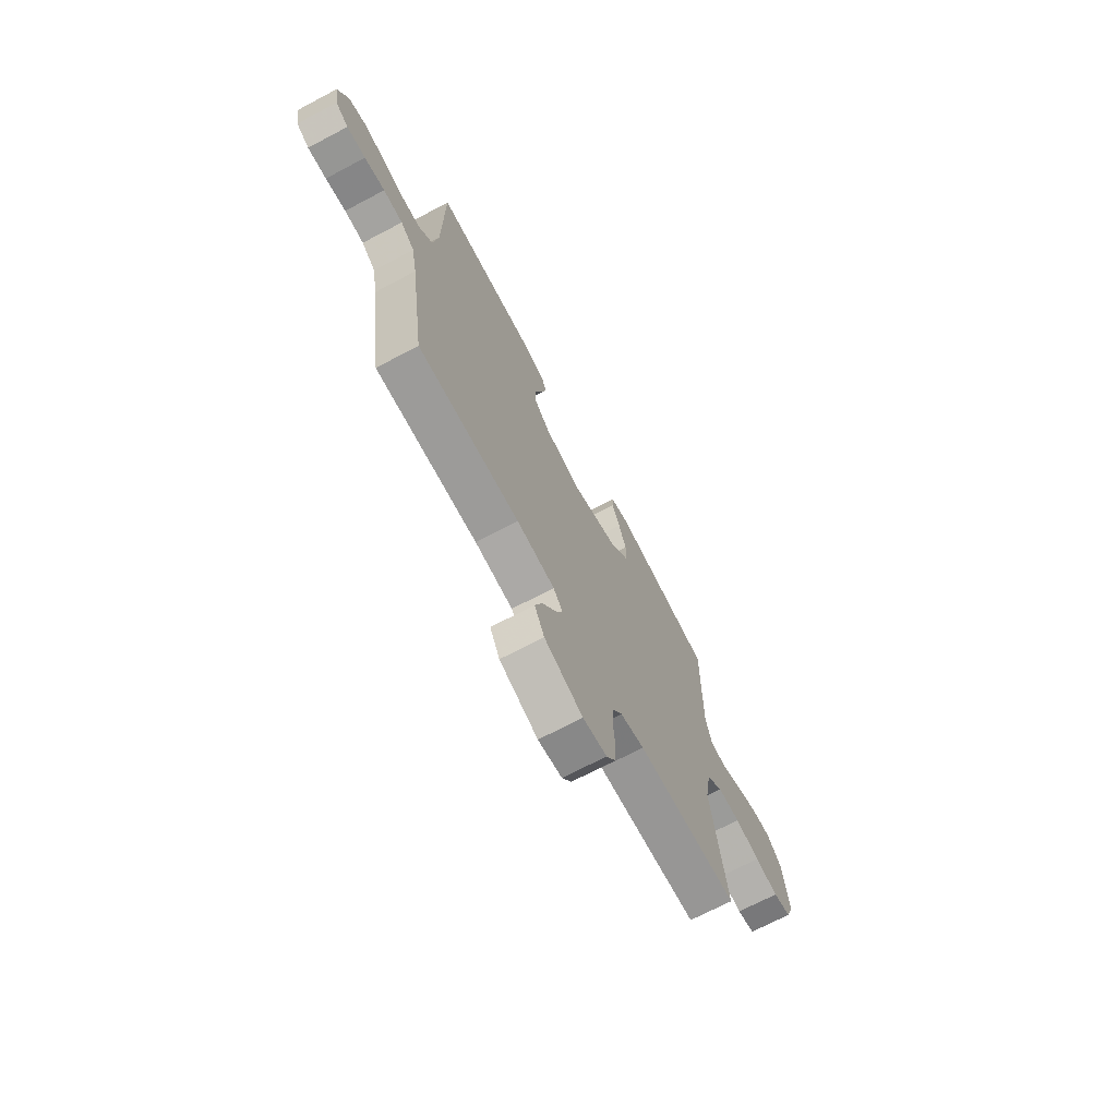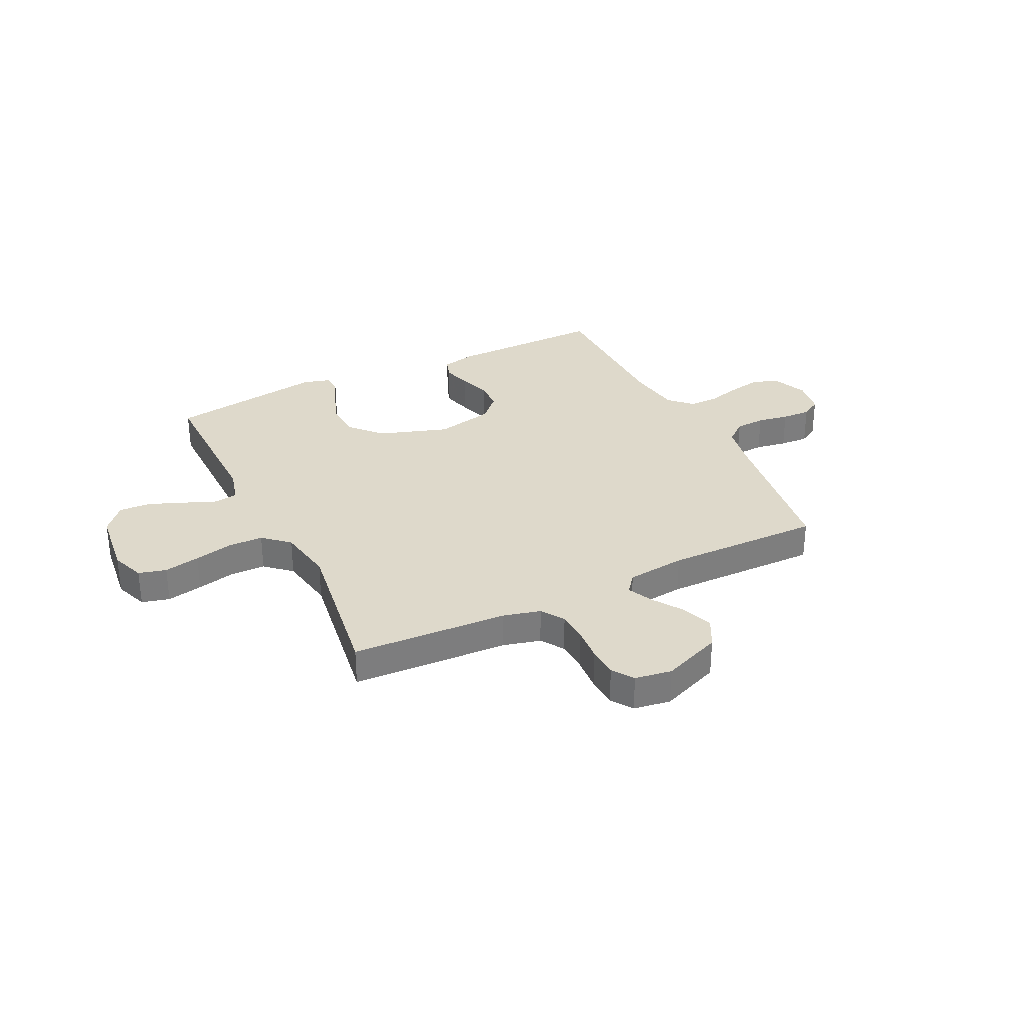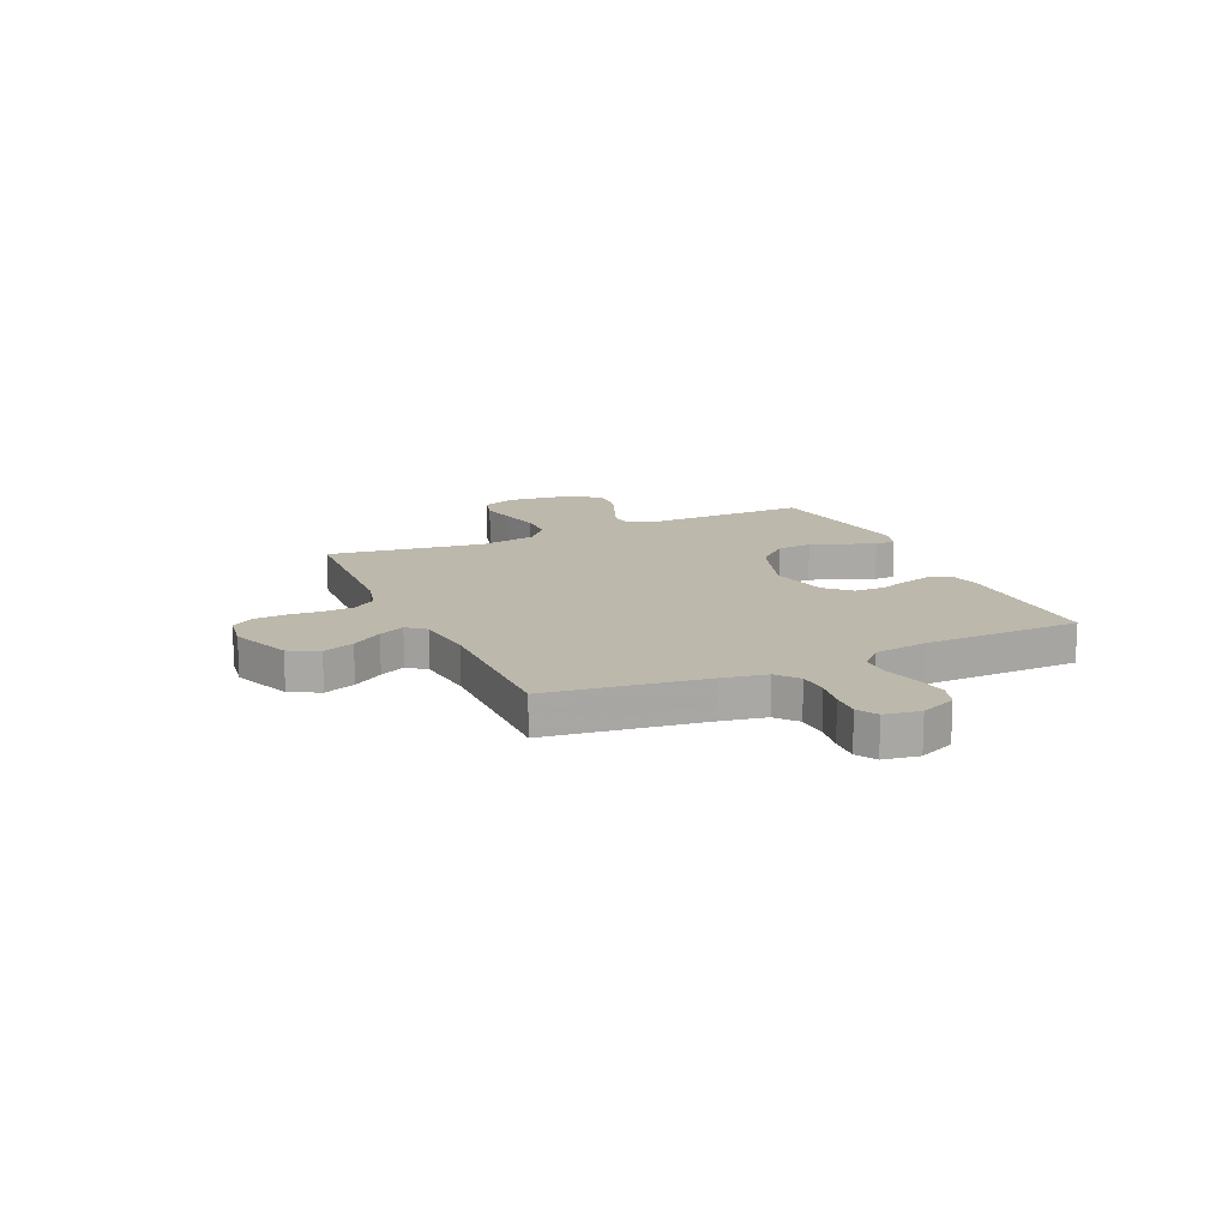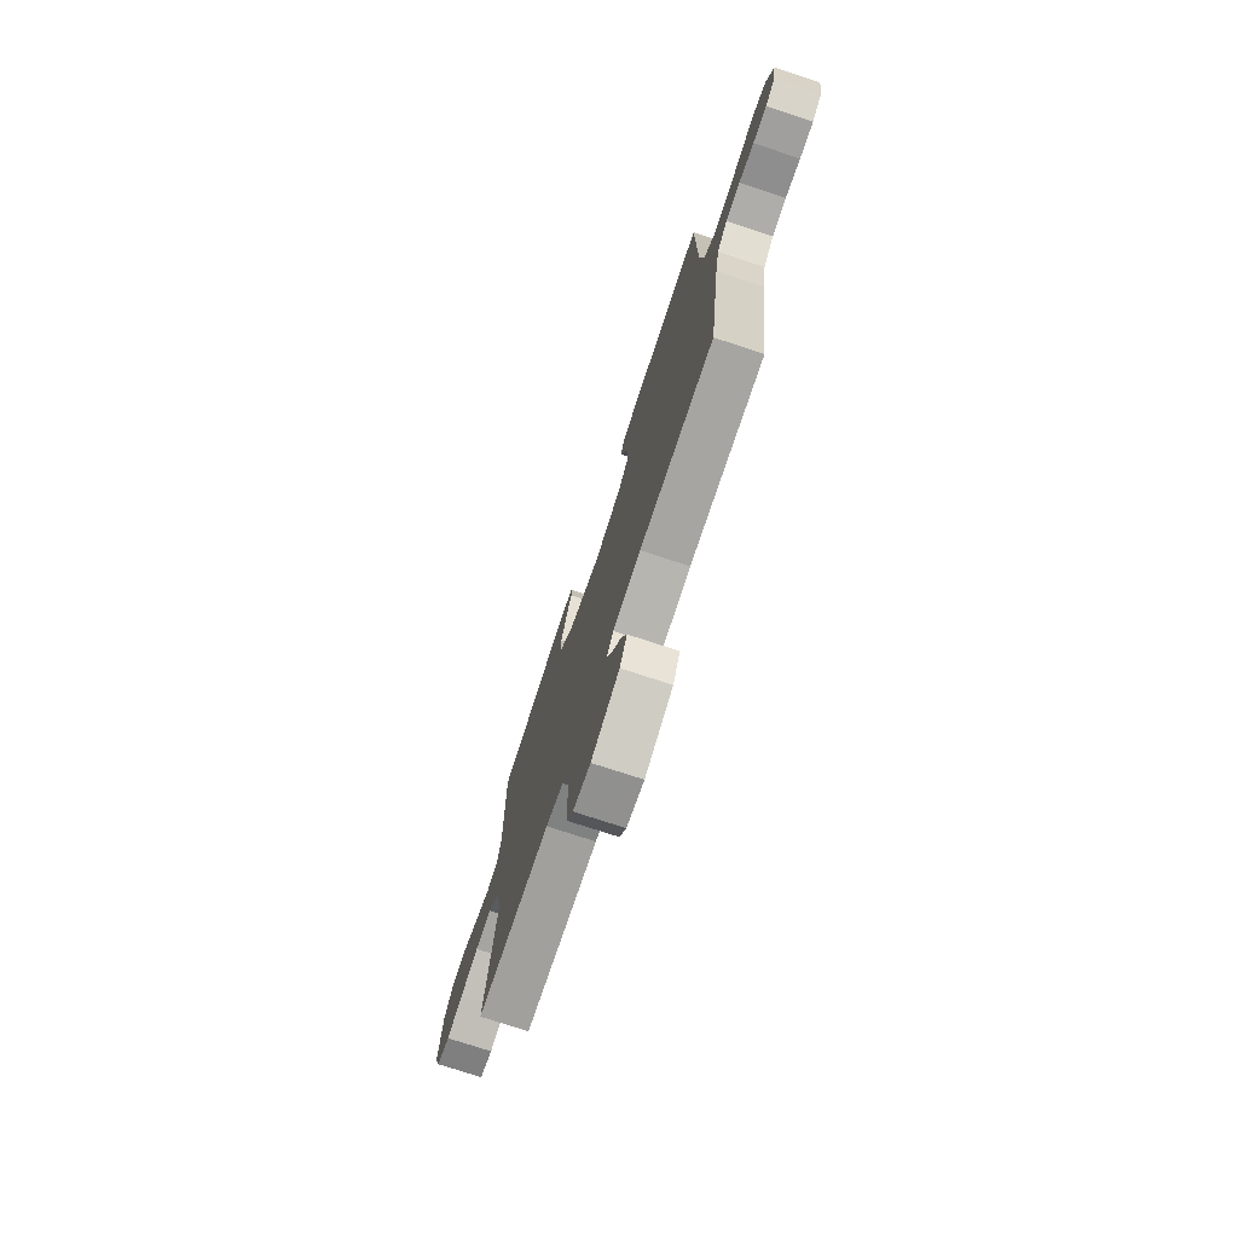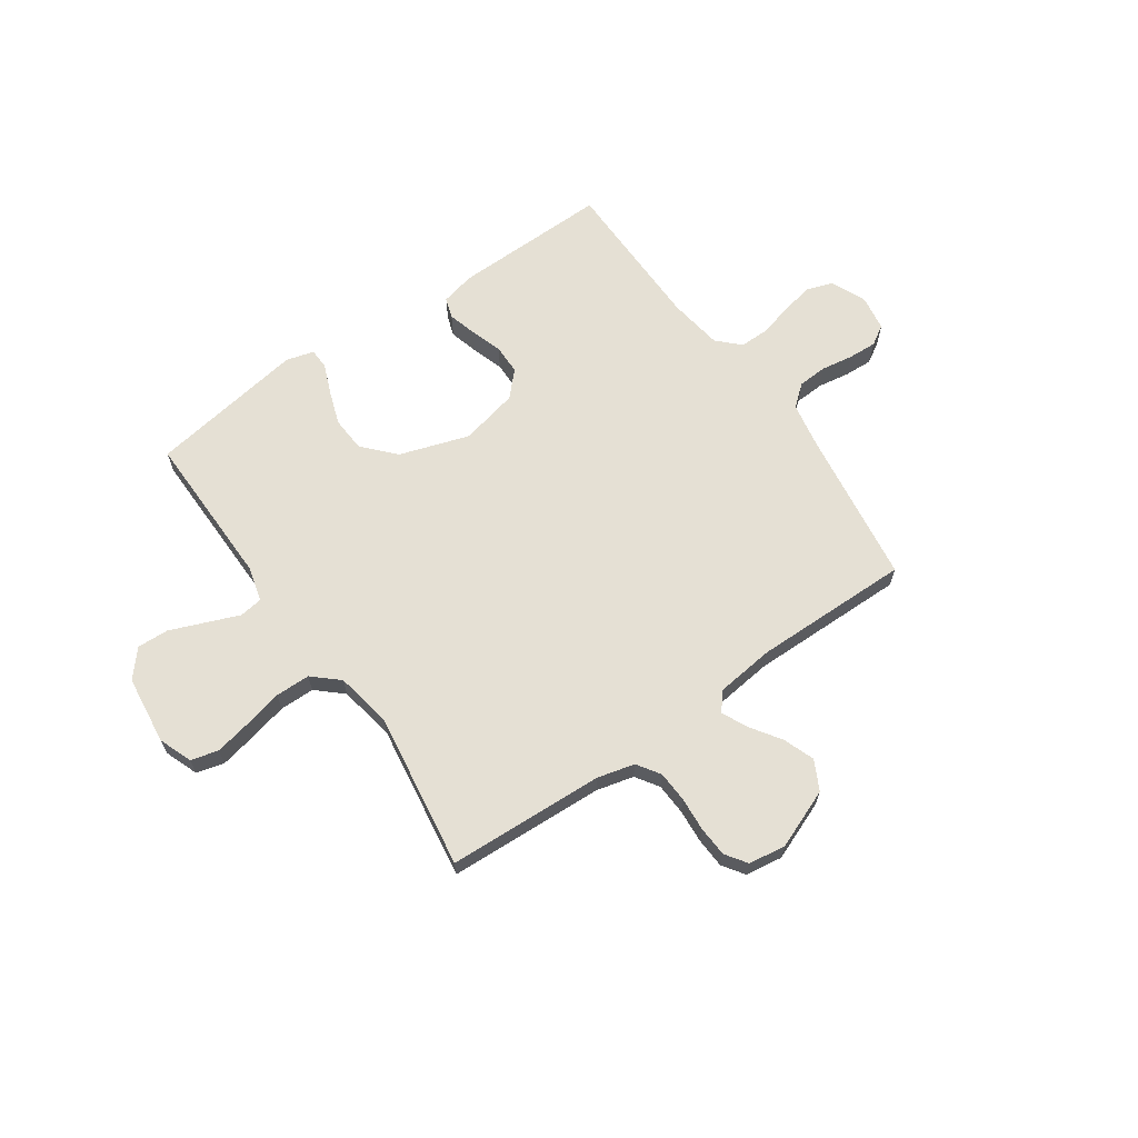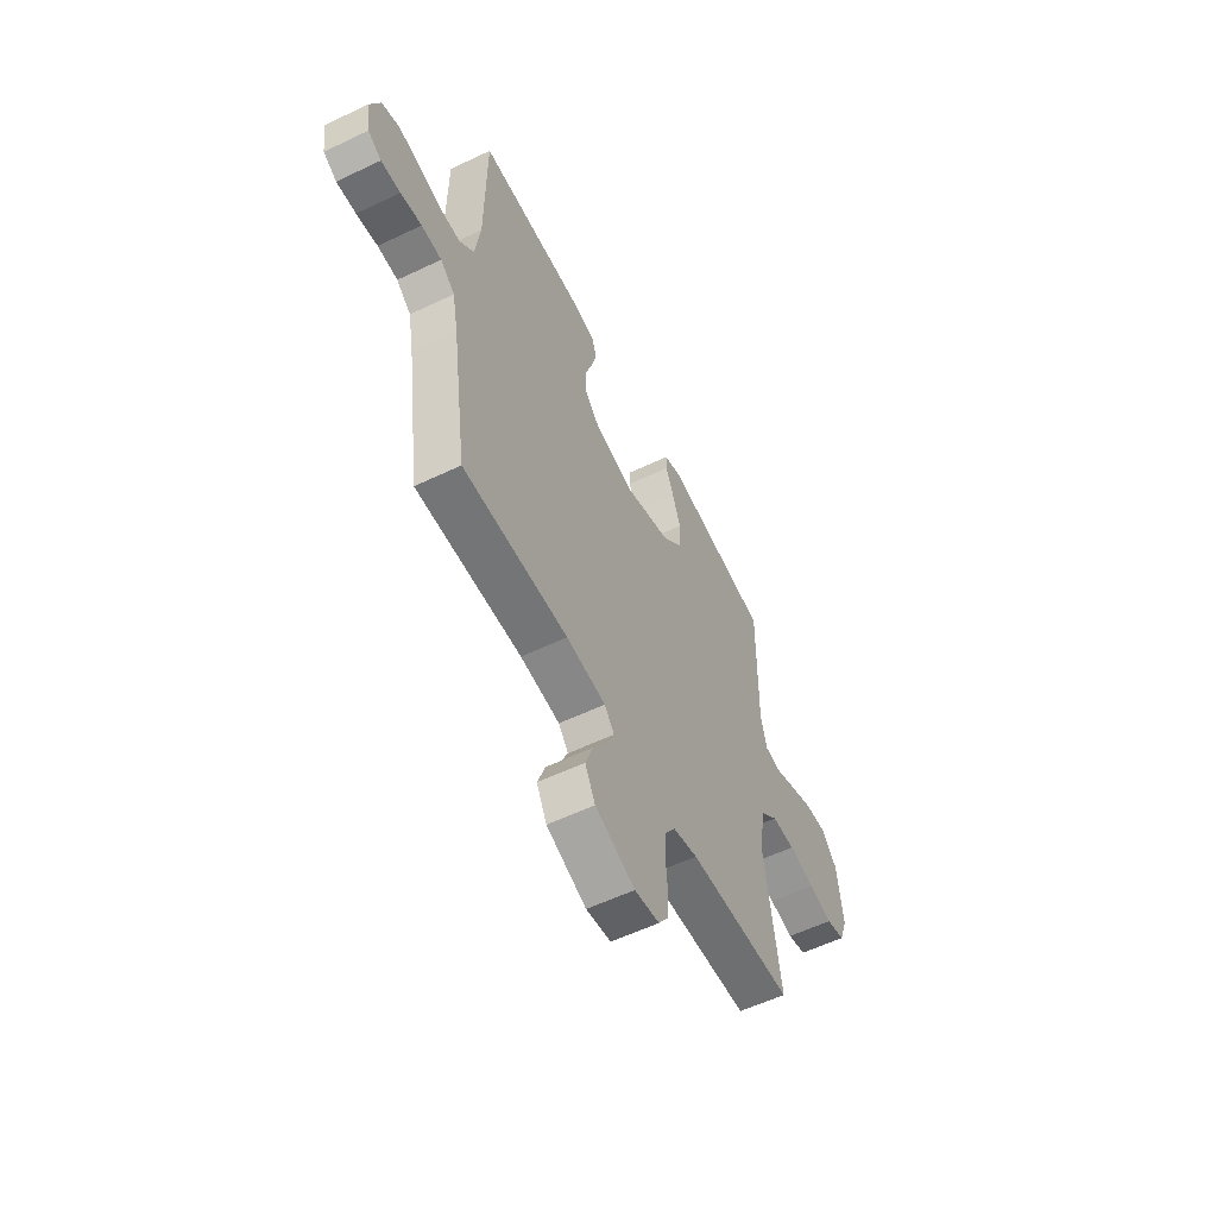
<metadata>
{"format":"obj","ext":"obj","renderer":"f3d","projection":"perspective","resolution":1024,"background":"white","views":[{"elev":-70.3,"azim":-62.2,"up":"+Z"},{"elev":31.8,"azim":153.9,"up":"+Y"},{"elev":14.9,"azim":-114.4,"up":"+Y"},{"elev":-74.4,"azim":-108.3,"up":"+Z"},{"elev":65.5,"azim":145.0,"up":"+Y"},{"elev":-57.0,"azim":-63.5,"up":"+Z"}]}
</metadata>
<code>
v -0.5 0.07 0.5
v -0.2 0.07 0.496
v -0.135 0.07 0.481
v -0.122 0.07 0.442
v -0.137 0.07 0.387
v -0.157 0.07 0.326
v -0.156 0.07 0.269
v -0.112 0.07 0.223
v 0 0.07 0.198
v 0.133 0.07 0.242
v 0.188 0.07 0.302
v 0.192 0.07 0.369
v 0.169 0.07 0.435
v 0.146 0.07 0.491
v 0.147 0.07 0.531
v 0.2 0.07 0.546
v 0.5 0.07 0.5
v 0.497 0.07 0.2
v 0.515 0.07 0.134
v 0.56 0.07 0.128
v 0.622 0.07 0.153
v 0.689 0.07 0.18
v 0.75 0.07 0.183
v 0.794 0.07 0.132
v 0.81 0.07 0
v 0.786 0.07 -0.064
v 0.733 0.07 -0.078
v 0.664 0.07 -0.064
v 0.59 0.07 -0.047
v 0.523 0.07 -0.048
v 0.474 0.07 -0.092
v 0.455 0.07 -0.2
v 0.5 0.07 -0.5
v 0.2 0.07 -0.515
v 0.129 0.07 -0.533
v 0.1 0.07 -0.577
v 0.097 0.07 -0.637
v 0.102 0.07 -0.702
v 0.099 0.07 -0.76
v 0.071 0.07 -0.801
v 0 0.07 -0.812
v -0.114 0.07 -0.767
v -0.143 0.07 -0.711
v -0.121 0.07 -0.651
v -0.082 0.07 -0.593
v -0.059 0.07 -0.544
v -0.087 0.07 -0.509
v -0.2 0.07 -0.496
v -0.5 0.07 -0.5
v -0.543 0.07 -0.2
v -0.559 0.07 -0.115
v -0.6 0.07 -0.081
v -0.657 0.07 -0.078
v -0.717 0.07 -0.088
v -0.772 0.07 -0.091
v -0.81 0.07 -0.068
v -0.821 0.07 0
v -0.792 0.07 0.068
v -0.742 0.07 0.085
v -0.68 0.07 0.073
v -0.616 0.07 0.056
v -0.559 0.07 0.056
v -0.518 0.07 0.097
v -0.503 0.07 0.2
v -0.5 0 0.5
v -0.2 0 0.496
v -0.135 0 0.481
v -0.122 0 0.442
v -0.137 0 0.387
v -0.157 0 0.326
v -0.156 0 0.269
v -0.112 0 0.223
v 0 0 0.198
v 0.133 0 0.242
v 0.188 0 0.302
v 0.192 0 0.369
v 0.169 0 0.435
v 0.146 0 0.491
v 0.147 0 0.531
v 0.2 0 0.546
v 0.5 0 0.5
v 0.497 0 0.2
v 0.515 0 0.134
v 0.56 0 0.128
v 0.622 0 0.153
v 0.689 0 0.18
v 0.75 0 0.183
v 0.794 0 0.132
v 0.81 0 0
v 0.786 0 -0.064
v 0.733 0 -0.078
v 0.664 0 -0.064
v 0.59 0 -0.047
v 0.523 0 -0.048
v 0.474 0 -0.092
v 0.455 0 -0.2
v 0.5 0 -0.5
v 0.2 0 -0.515
v 0.129 0 -0.533
v 0.1 0 -0.577
v 0.097 0 -0.637
v 0.102 0 -0.702
v 0.099 0 -0.76
v 0.071 0 -0.801
v 0 0 -0.812
v -0.114 0 -0.767
v -0.143 0 -0.711
v -0.121 0 -0.651
v -0.082 0 -0.593
v -0.059 0 -0.544
v -0.087 0 -0.509
v -0.2 0 -0.496
v -0.5 0 -0.5
v -0.543 0 -0.2
v -0.559 0 -0.115
v -0.6 0 -0.081
v -0.657 0 -0.078
v -0.717 0 -0.088
v -0.772 0 -0.091
v -0.81 0 -0.068
v -0.821 0 0
v -0.792 0 0.068
v -0.742 0 0.085
v -0.68 0 0.073
v -0.616 0 0.056
v -0.559 0 0.056
v -0.518 0 0.097
v -0.503 0 0.2
f 59 60 61
f 58 59 61
f 57 58 61
f 56 57 61
f 55 56 61
f 54 55 61
f 53 54 61
f 52 53 61 62
f 51 52 62 63
f 48 49 50
f 50 51 63
f 48 50 63
f 47 48 63
f 43 44 45
f 42 43 45
f 41 42 45
f 40 41 45
f 39 40 45
f 38 39 45
f 37 38 45
f 36 37 45 46
f 47 63 64
f 46 47 64
f 36 46 64
f 35 36 64
f 27 28 29
f 26 27 29
f 25 26 29
f 24 25 29
f 23 24 29
f 22 23 29
f 21 22 29
f 20 21 29
f 19 20 29 30
f 18 19 30 31
f 18 31 32
f 17 18 32
f 16 17 32
f 15 16 32
f 14 15 32
f 13 14 32
f 4 5 6
f 3 4 6
f 2 3 6
f 1 2 6
f 64 1 6
f 64 6 7
f 64 7 8
f 35 64 8
f 34 35 8
f 33 34 8 9
f 12 13 32 33
f 11 12 33
f 10 11 33
f 9 10 33
f 125 124 123
f 125 123 122
f 125 122 121
f 125 121 120
f 125 120 119
f 125 119 118
f 125 118 117
f 126 125 117 116
f 127 126 116 115
f 114 113 112
f 127 115 114
f 127 114 112
f 127 112 111
f 109 108 107
f 109 107 106
f 109 106 105
f 109 105 104
f 109 104 103
f 109 103 102
f 109 102 101
f 110 109 101 100
f 128 127 111
f 128 111 110
f 128 110 100
f 128 100 99
f 93 92 91
f 93 91 90
f 93 90 89
f 93 89 88
f 93 88 87
f 93 87 86
f 93 86 85
f 93 85 84
f 94 93 84 83
f 95 94 83 82
f 96 95 82
f 96 82 81
f 96 81 80
f 96 80 79
f 96 79 78
f 96 78 77
f 70 69 68
f 70 68 67
f 70 67 66
f 70 66 65
f 70 65 128
f 71 70 128
f 72 71 128
f 72 128 99
f 72 99 98
f 73 72 98 97
f 97 96 77 76
f 97 76 75
f 97 75 74
f 97 74 73
f 1 65 66 2
f 2 66 67 3
f 3 67 68 4
f 4 68 69 5
f 5 69 70 6
f 6 70 71 7
f 7 71 72 8
f 8 72 73 9
f 9 73 74 10
f 10 74 75 11
f 11 75 76 12
f 12 76 77 13
f 13 77 78 14
f 14 78 79 15
f 15 79 80 16
f 16 80 81 17
f 17 81 82 18
f 18 82 83 19
f 19 83 84 20
f 20 84 85 21
f 21 85 86 22
f 22 86 87 23
f 23 87 88 24
f 24 88 89 25
f 25 89 90 26
f 26 90 91 27
f 27 91 92 28
f 28 92 93 29
f 29 93 94 30
f 30 94 95 31
f 31 95 96 32
f 32 96 97 33
f 33 97 98 34
f 34 98 99 35
f 35 99 100 36
f 36 100 101 37
f 37 101 102 38
f 38 102 103 39
f 39 103 104 40
f 40 104 105 41
f 41 105 106 42
f 42 106 107 43
f 43 107 108 44
f 44 108 109 45
f 45 109 110 46
f 46 110 111 47
f 47 111 112 48
f 48 112 113 49
f 49 113 114 50
f 50 114 115 51
f 51 115 116 52
f 52 116 117 53
f 53 117 118 54
f 54 118 119 55
f 55 119 120 56
f 56 120 121 57
f 57 121 122 58
f 58 122 123 59
f 59 123 124 60
f 60 124 125 61
f 61 125 126 62
f 62 126 127 63
f 63 127 128 64
f 64 128 65 1

</code>
